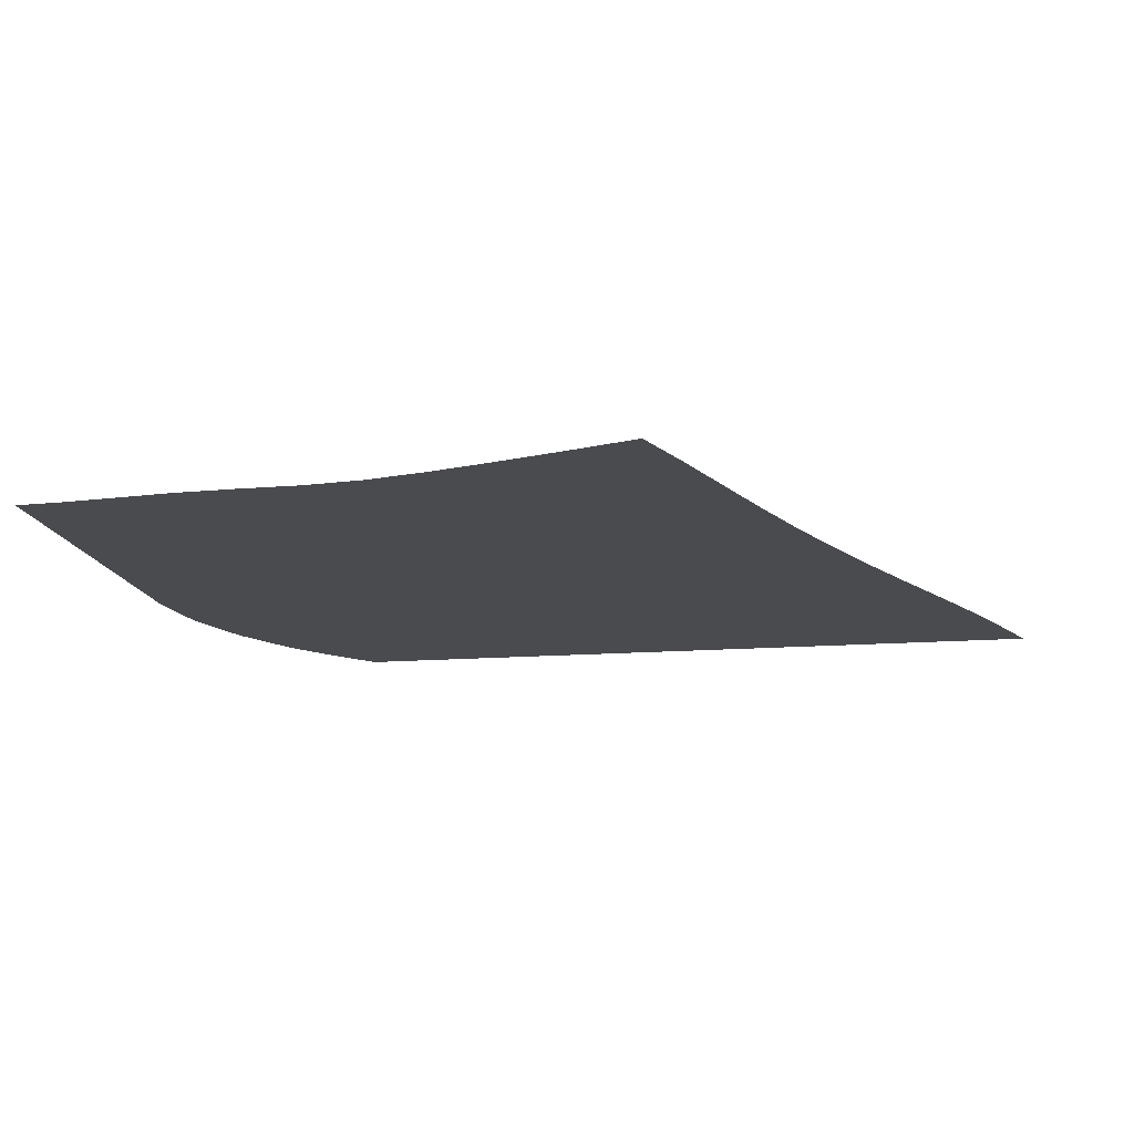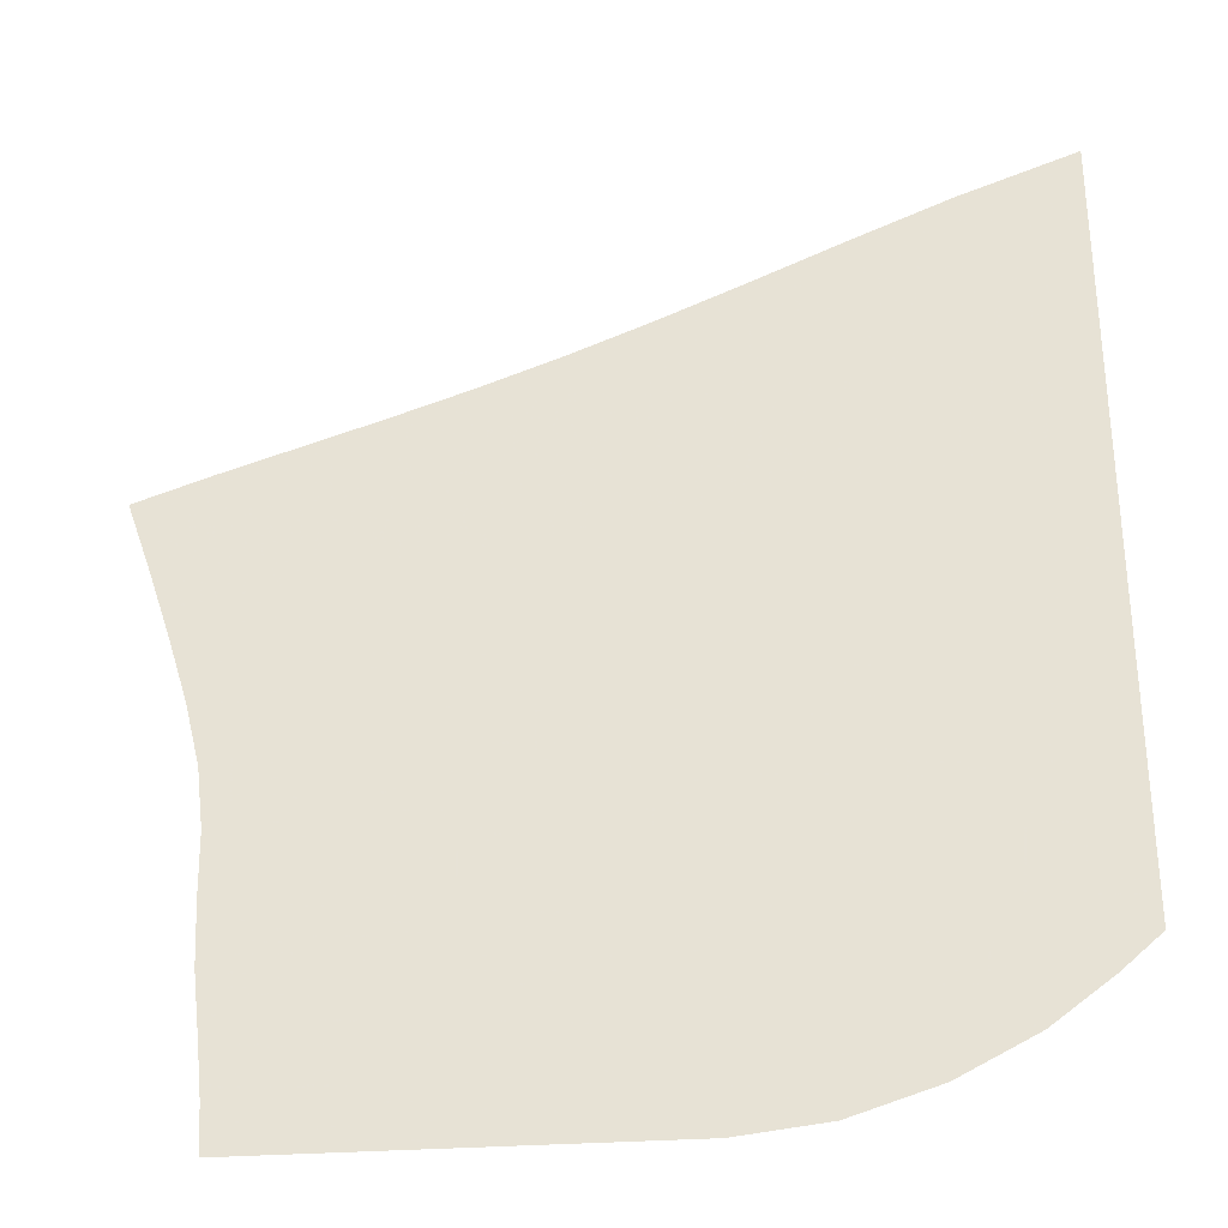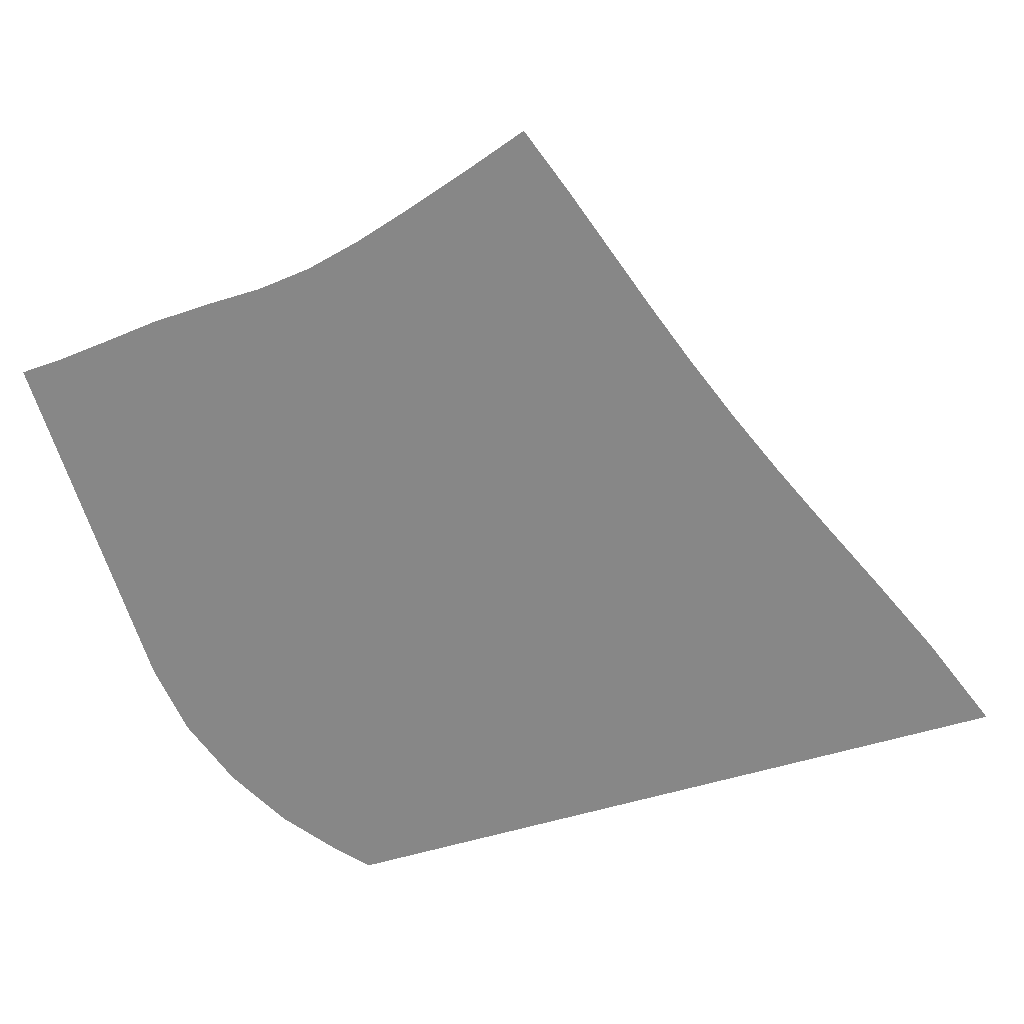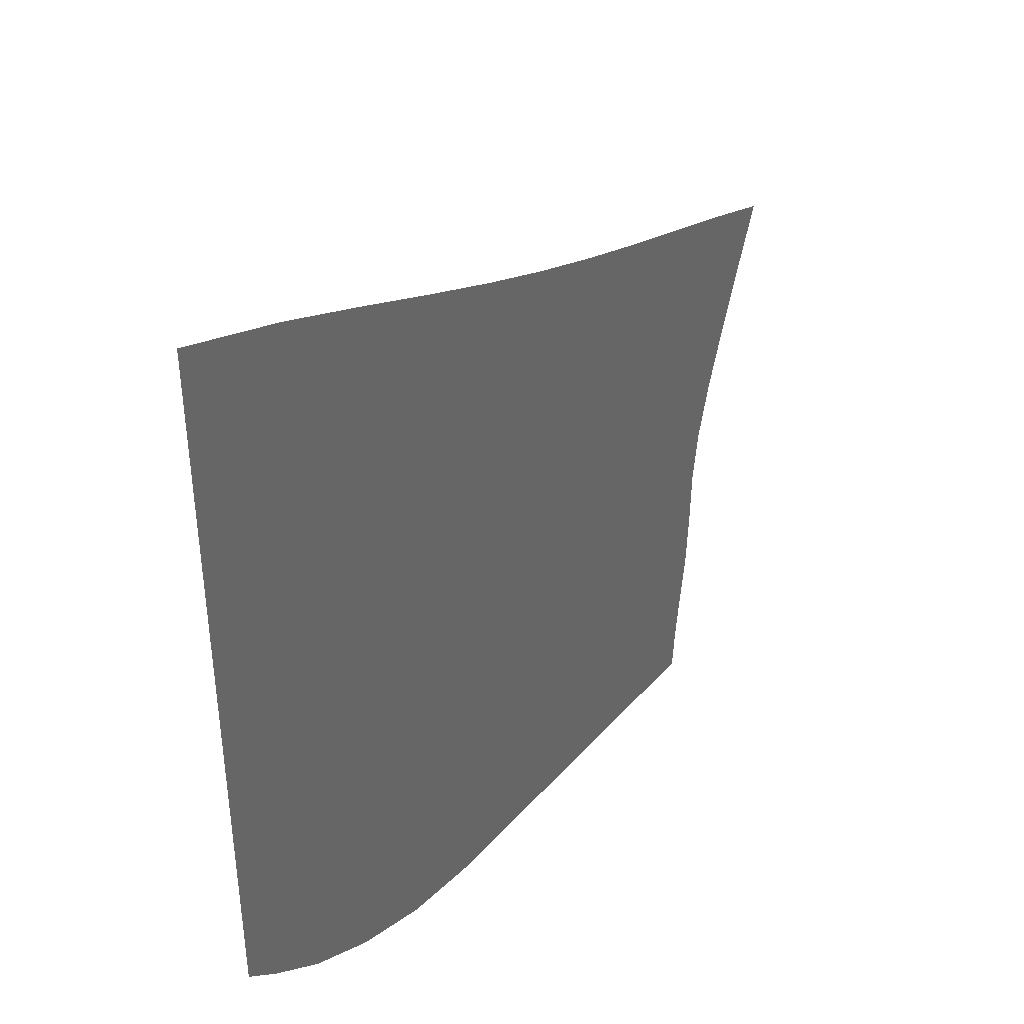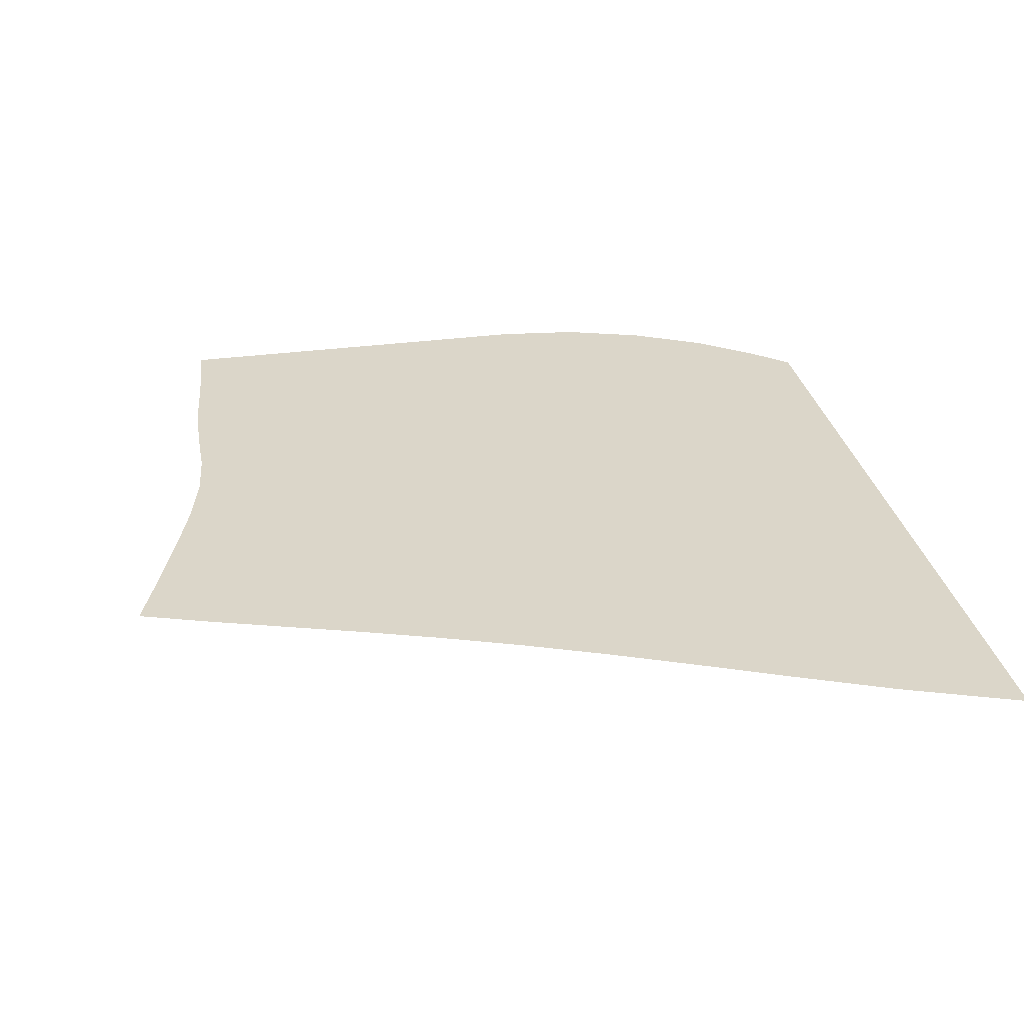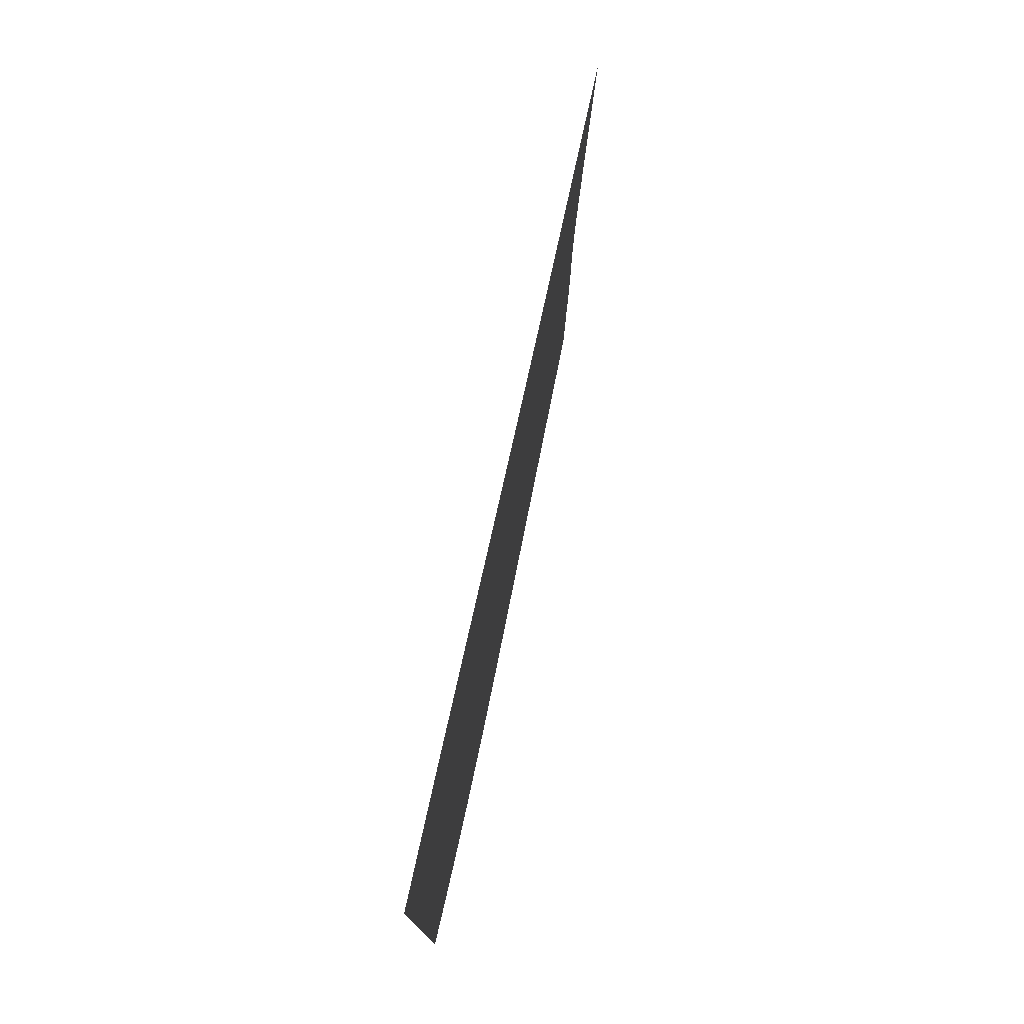
<metadata>
{"format":"obj","ext":"obj","renderer":"f3d","projection":"perspective","resolution":1024,"background":"white","views":[{"elev":-14.2,"azim":99.8,"up":"+Z"},{"elev":-31.5,"azim":-174.2,"up":"+Y"},{"elev":-62.3,"azim":106.4,"up":"+Z"},{"elev":41.4,"azim":-52.6,"up":"+Y"},{"elev":29.9,"azim":168.7,"up":"+Z"},{"elev":78.2,"azim":-78.6,"up":"+Y"}]}
</metadata>
<code>
v  0.00104  6  0
v  0.753  5.715  0
v  1.397  5.437  0
v  1.977  5.179  0
v  2.518  4.945  0
v  3.034  4.736  0
v  3.534  4.549  0
v  4.027  4.378  0
v  4.515  4.217  0
v  5.001  4.057  0
v  5.479  3.888  0
v  0.000863  5.499  0
v  0.6435  5.24  0
v  1.245  4.972  0
v  1.81  4.718  0
v  2.347  4.485  0
v  2.866  4.275  0
v  3.371  4.085  0
v  3.868  3.914  0
v  4.358  3.753  0
v  4.843  3.595  0
v  5.32  3.43  0
v  0.000548  4.999  0
v  0.5842  4.743  0
v  1.147  4.486  0
v  1.689  4.24  0
v  2.215  4.012  0
v  2.727  3.806  0
v  3.229  3.621  0
v  3.724  3.453  0
v  4.212  3.298  0
v  4.696  3.147  0
v  5.174  2.988  0
v  0.000349  4.499  0
v  0.5465  4.24  0
v  1.08  3.988  0
v  1.601  3.749  0
v  2.111  3.529  0
v  2.614  3.33  0
v  3.11  3.153  0
v  3.6  2.995  0
v  4.085  2.851  0
v  4.567  2.715  0
v  5.047  2.573  0
v  0.000212  3.999  0
v  0.5201  3.735  0
v  1.031  3.484  0
v  1.534  3.25  0
v  2.032  3.037  0
v  2.525  2.849  0
v  3.016  2.683  0
v  3.503  2.537  0
v  3.988  2.409  0
v  4.47  2.295  0
v  4.954  2.188  0
v  0.00011  3.499  0
v  0.5003  3.229  0
v  0.994  2.977  0
v  1.483  2.746  0
v  1.971  2.542  0
v  2.459  2.365  0
v  2.948  2.214  0
v  3.438  2.084  0
v  3.929  1.973  0
v  4.419  1.88  0
v  4.909  1.812  0
v  2.4e-05  2.999  0
v  0.4834  2.725  0
v  0.9621  2.47  0
v  1.439  2.241  0
v  1.92  2.046  0
v  2.407  1.884  0
v  2.899  1.751  0
v  3.395  1.641  0
v  3.896  1.549  0
v  4.4  1.473  0
v  4.902  1.42  0
v  -6.8e-05  2.499  0
v  0.465  2.224  0
v  0.9273  1.965  0
v  1.394  1.737  0
v  1.87  1.552  0
v  2.357  1.408  0
v  2.854  1.297  0
v  3.356  1.21  0
v  3.864  1.138  0
v  4.374  1.075  0
v  4.884  1.017  0
v  -0.000198  1.999  0
v  0.4378  1.726  0
v  0.8781  1.461  0
v  1.334  1.233  0
v  1.81  1.058  0
v  2.303  0.9357  0
v  2.806  0.8523  0
v  3.314  0.7902  0
v  3.823  0.7407  0
v  4.332  0.6947  0
v  4.839  0.6378  0
v  -0.000441  1.499  0
v  0.3842  1.238  0
v  0.7929  0.9647  0
v  1.246  0.7314  0
v  1.736  0.5629  0
v  2.246  0.4661  0
v  2.762  0.4168  0
v  3.278  0.3835  0
v  3.791  0.3579  0
v  4.298  0.3335  0
v  4.802  0.2967  0
v  -0.001003  0.9997  0
v  0.2462  0.7819  0
v  0.6251  0.4963  0
v  1.106  0.2441  0
v  1.647  0.06695  0
v  2.201  0  0
v  2.74  0  0
v  3.265  0  0
v  3.781  0  0
v  4.287  0  0
v  4.785  0  0
f 1 2 13
f 1 13 12
f 2 3 14
f 2 14 13
f 3 4 15
f 3 15 14
f 4 5 16
f 4 16 15
f 5 6 17
f 5 17 16
f 6 7 18
f 6 18 17
f 7 8 19
f 7 19 18
f 8 9 20
f 8 20 19
f 9 10 21
f 9 21 20
f 10 11 22
f 10 22 21
f 12 13 24
f 12 24 23
f 13 14 25
f 13 25 24
f 14 15 26
f 14 26 25
f 15 16 27
f 15 27 26
f 16 17 28
f 16 28 27
f 17 18 29
f 17 29 28
f 18 19 30
f 18 30 29
f 19 20 31
f 19 31 30
f 20 21 32
f 20 32 31
f 21 22 33
f 21 33 32
f 23 24 35
f 23 35 34
f 24 25 36
f 24 36 35
f 25 26 37
f 25 37 36
f 26 27 38
f 26 38 37
f 27 28 39
f 27 39 38
f 28 29 40
f 28 40 39
f 29 30 41
f 29 41 40
f 30 31 42
f 30 42 41
f 31 32 43
f 31 43 42
f 32 33 44
f 32 44 43
f 34 35 46
f 34 46 45
f 35 36 47
f 35 47 46
f 36 37 48
f 36 48 47
f 37 38 49
f 37 49 48
f 38 39 50
f 38 50 49
f 39 40 51
f 39 51 50
f 40 41 52
f 40 52 51
f 41 42 53
f 41 53 52
f 42 43 54
f 42 54 53
f 43 44 55
f 43 55 54
f 45 46 57
f 45 57 56
f 46 47 58
f 46 58 57
f 47 48 59
f 47 59 58
f 48 49 60
f 48 60 59
f 49 50 61
f 49 61 60
f 50 51 62
f 50 62 61
f 51 52 63
f 51 63 62
f 52 53 64
f 52 64 63
f 53 54 65
f 53 65 64
f 54 55 66
f 54 66 65
f 56 57 68
f 56 68 67
f 57 58 69
f 57 69 68
f 58 59 70
f 58 70 69
f 59 60 71
f 59 71 70
f 60 61 72
f 60 72 71
f 61 62 73
f 61 73 72
f 62 63 74
f 62 74 73
f 63 64 75
f 63 75 74
f 64 65 76
f 64 76 75
f 65 66 77
f 65 77 76
f 67 68 79
f 67 79 78
f 68 69 80
f 68 80 79
f 69 70 81
f 69 81 80
f 70 71 82
f 70 82 81
f 71 72 83
f 71 83 82
f 72 73 84
f 72 84 83
f 73 74 85
f 73 85 84
f 74 75 86
f 74 86 85
f 75 76 87
f 75 87 86
f 76 77 88
f 76 88 87
f 78 79 90
f 78 90 89
f 79 80 91
f 79 91 90
f 80 81 92
f 80 92 91
f 81 82 93
f 81 93 92
f 82 83 94
f 82 94 93
f 83 84 95
f 83 95 94
f 84 85 96
f 84 96 95
f 85 86 97
f 85 97 96
f 86 87 98
f 86 98 97
f 87 88 99
f 87 99 98
f 89 90 101
f 89 101 100
f 90 91 102
f 90 102 101
f 91 92 103
f 91 103 102
f 92 93 104
f 92 104 103
f 93 94 105
f 93 105 104
f 94 95 106
f 94 106 105
f 95 96 107
f 95 107 106
f 96 97 108
f 96 108 107
f 97 98 109
f 97 109 108
f 98 99 110
f 98 110 109
f 100 101 112
f 100 112 111
f 101 102 113
f 101 113 112
f 102 103 114
f 102 114 113
f 103 104 115
f 103 115 114
f 104 105 116
f 104 116 115
f 105 106 117
f 105 117 116
f 106 107 118
f 106 118 117
f 107 108 119
f 107 119 118
f 108 109 120
f 108 120 119
f 109 110 121
f 109 121 120

</code>
